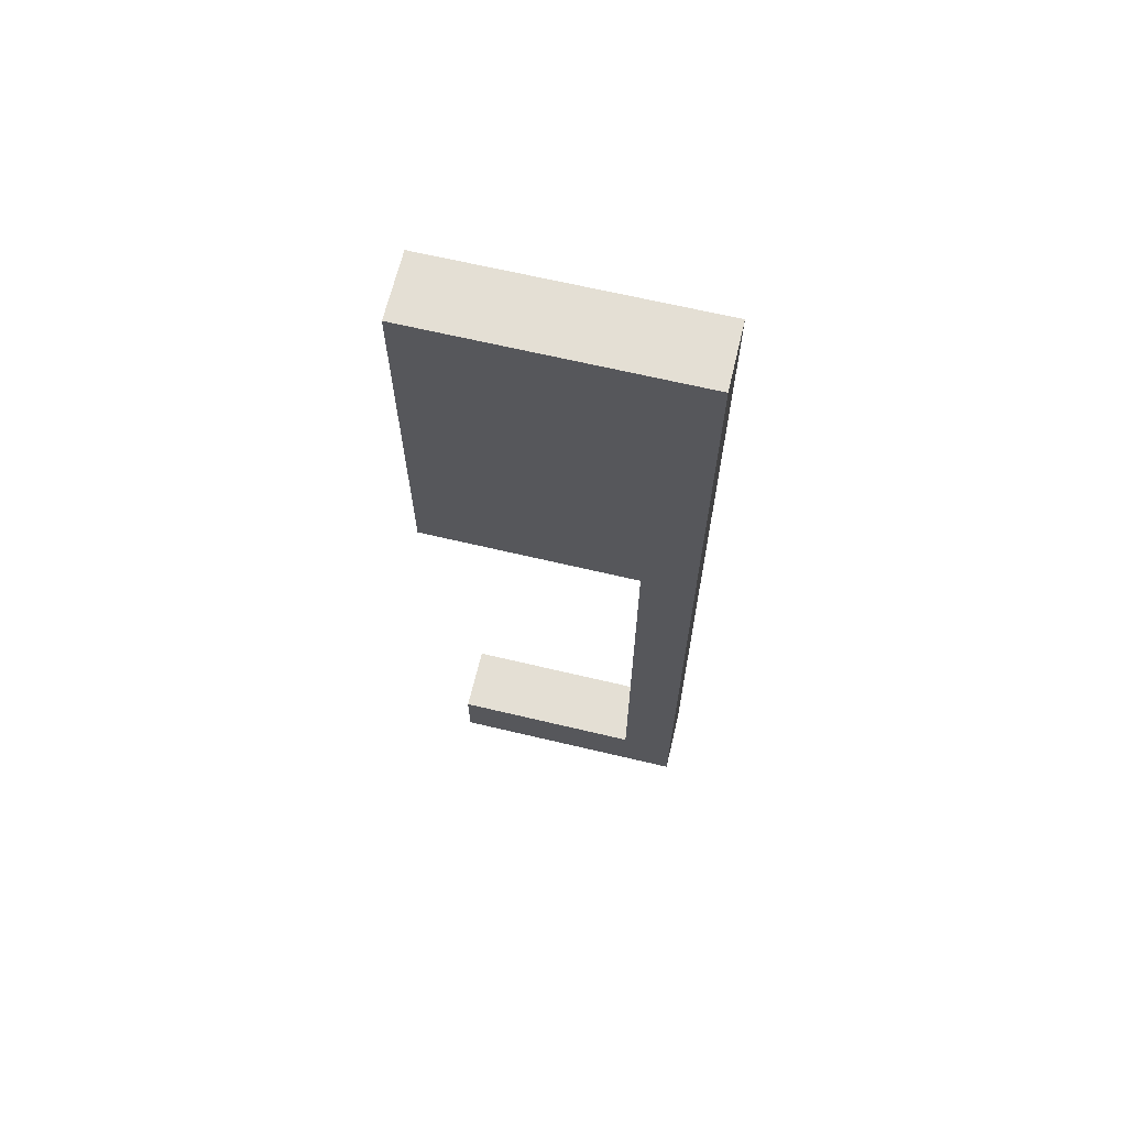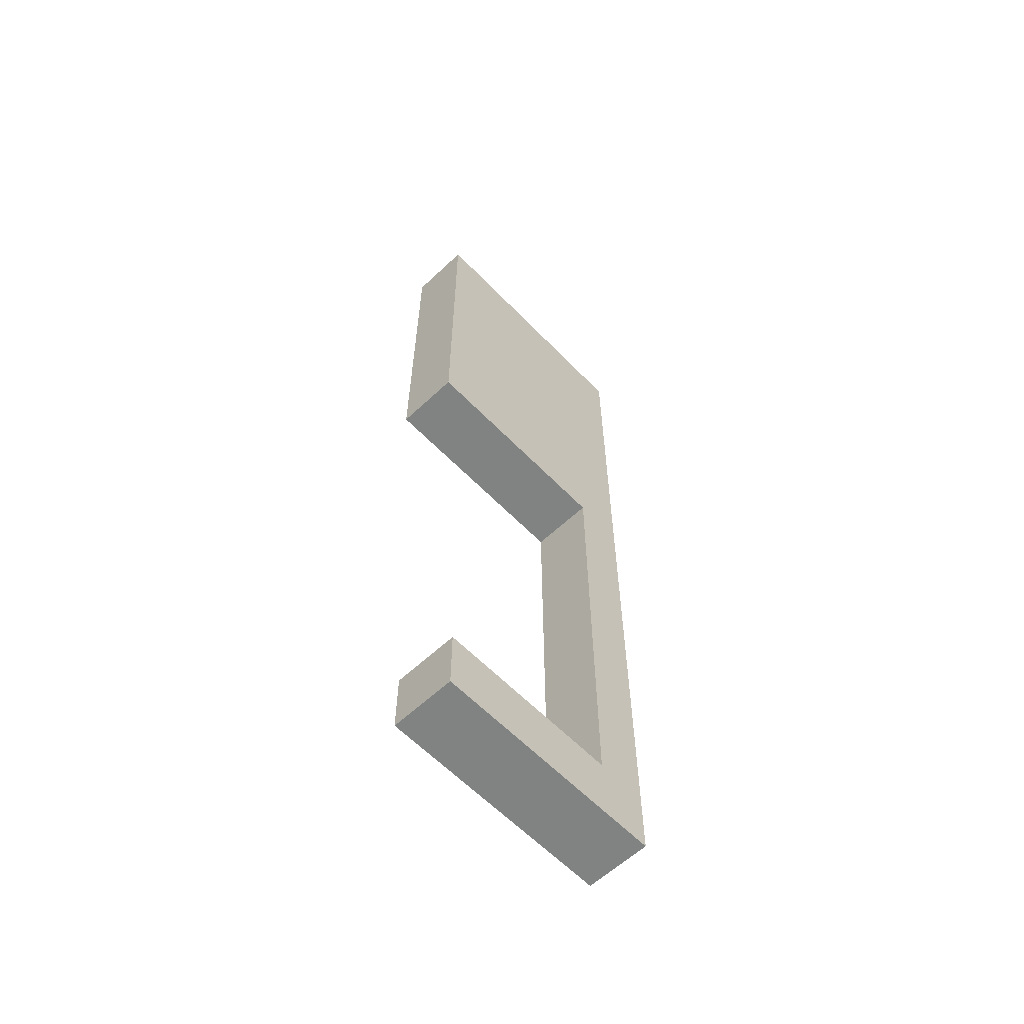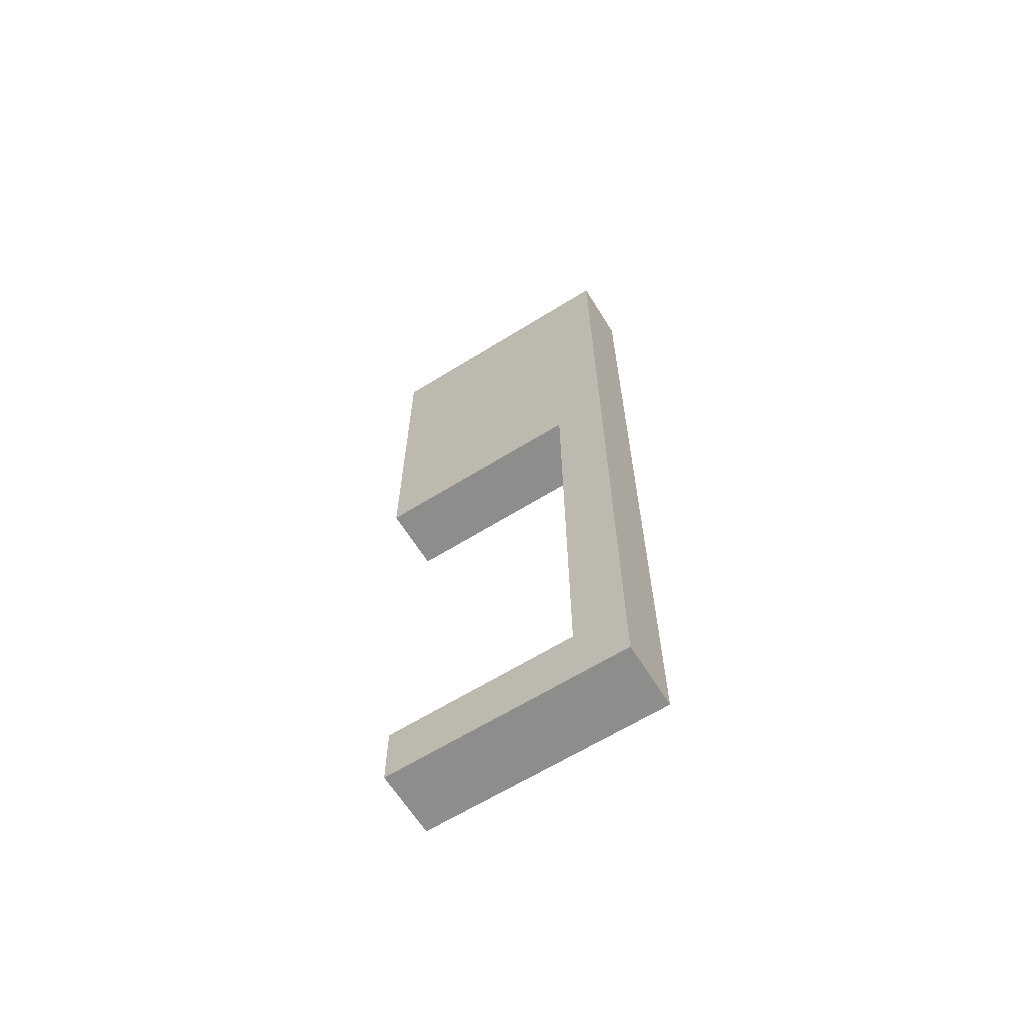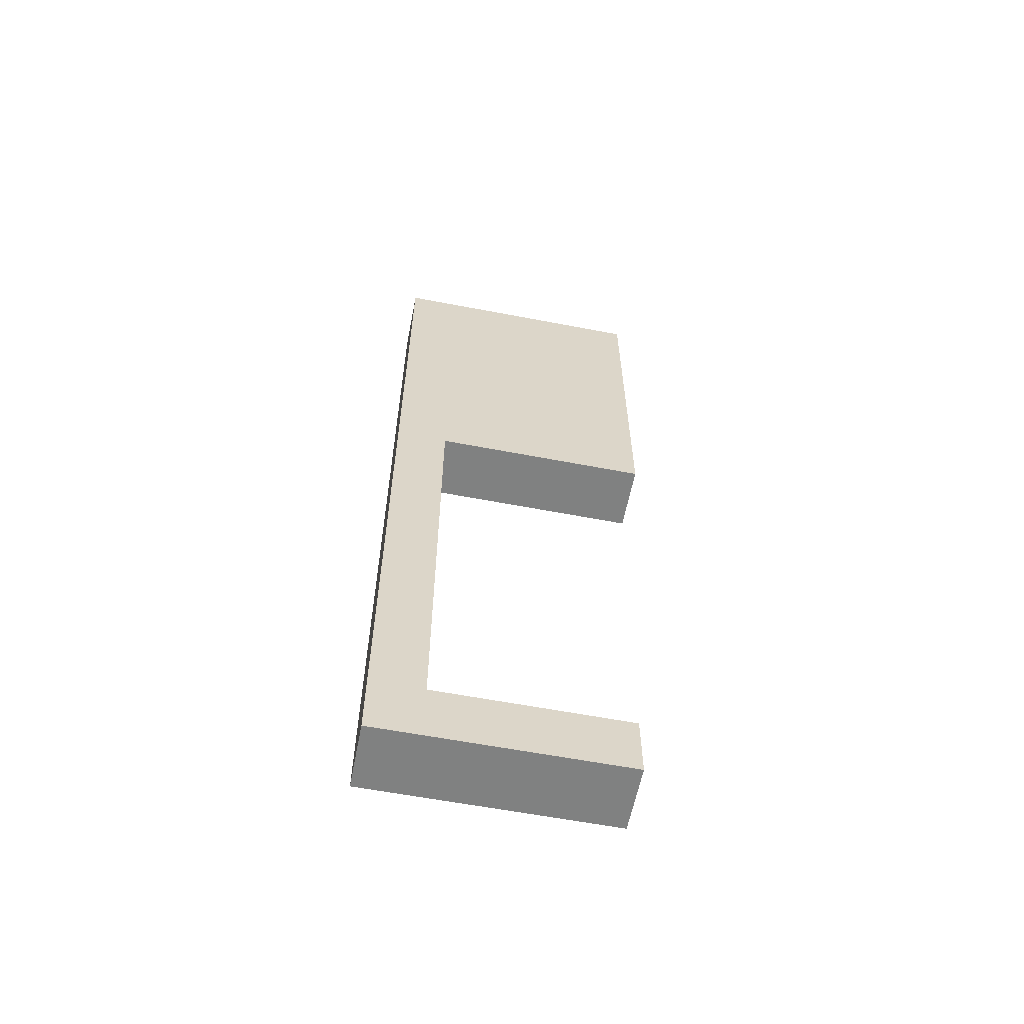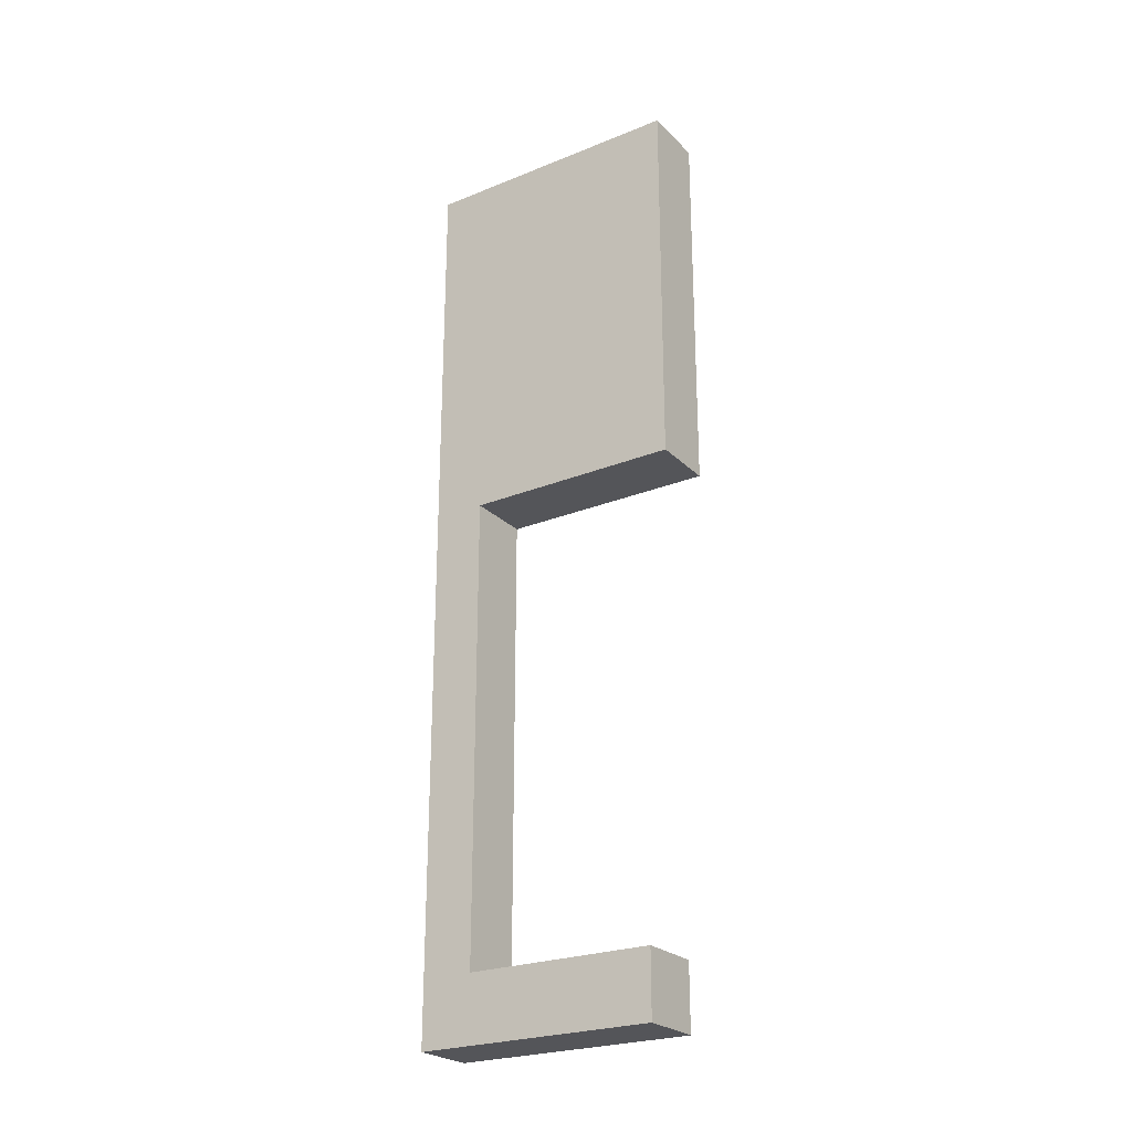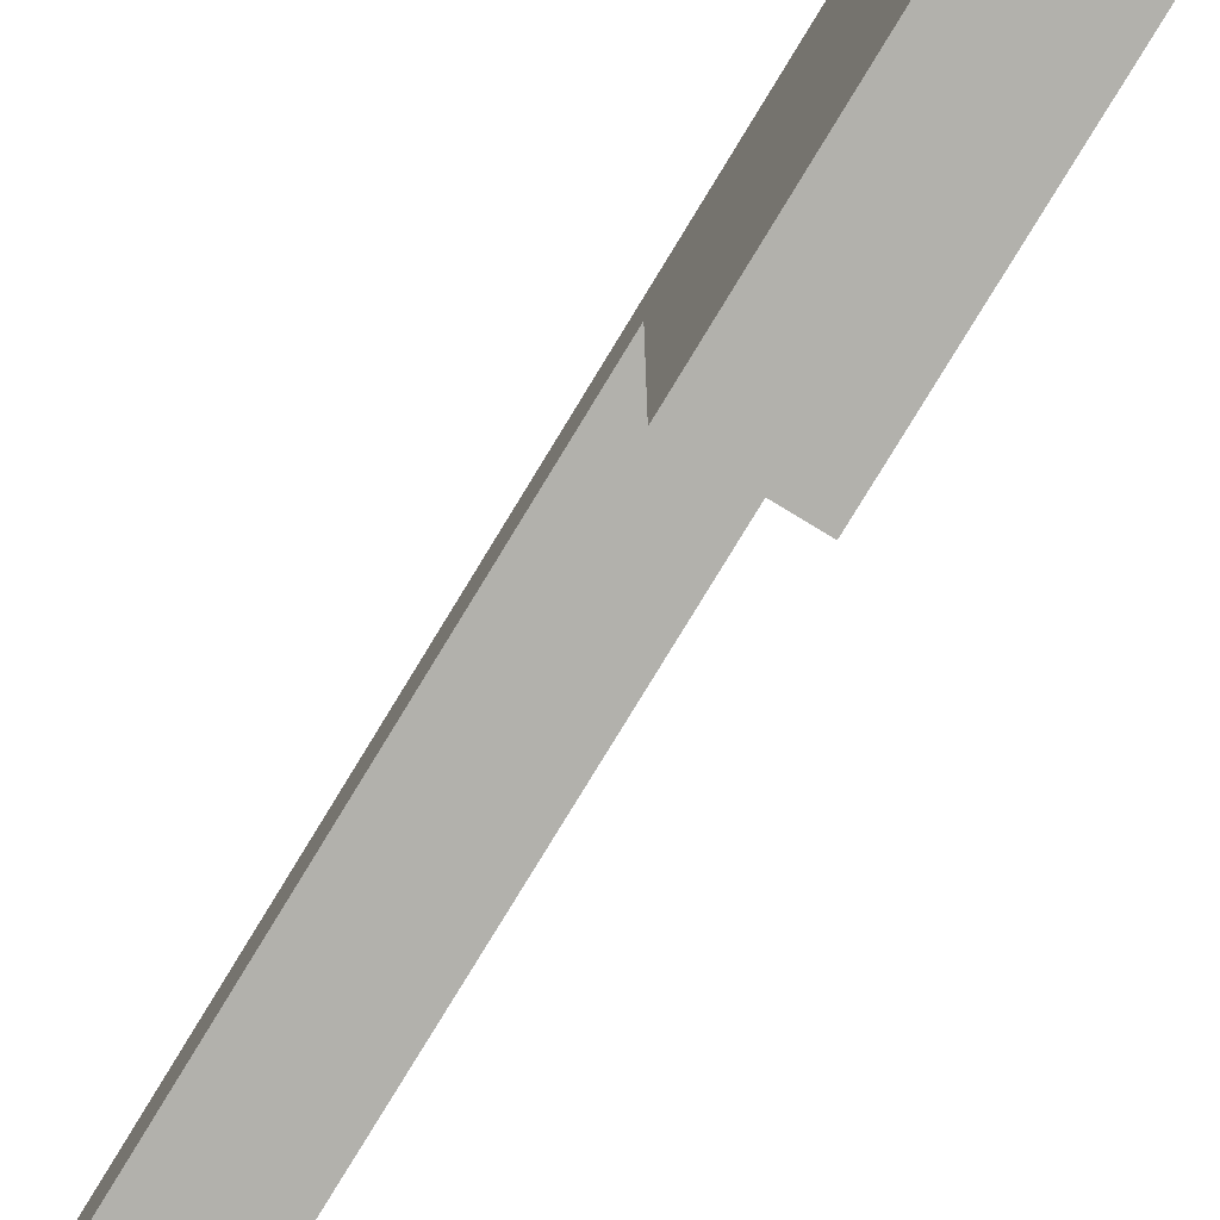
<metadata>
{"format":"obj","ext":"obj","renderer":"f3d","projection":"perspective","resolution":1024,"background":"white","views":[{"elev":66.3,"azim":-76.6,"up":"+Y"},{"elev":-60.6,"azim":-136.3,"up":"+Y"},{"elev":-64.4,"azim":-58.0,"up":"+Y"},{"elev":-60.3,"azim":78.9,"up":"+Y"},{"elev":-24.8,"azim":123.3,"up":"+Y"},{"elev":-78.9,"azim":148.7,"up":"+Z"}]}
</metadata>
<code>
v -0.5 4.1 1.655
v -0.5 0.5 1.655
v -0.5 0.5 0.205
v -0.5 -2.22e-16 0.205
v -0.5 1.11e-16 2.055
v -0.5 7.05 2.055
v -0.5 7.05 4.441e-16
v -0.5 4.1 -2.665e-15
v 0 0.5 1.655
v 0 4.1 1.655
v 0 4.1 -2.572e-15
v 0 7.05 3.337e-16
v 0 7.05 2.055
v 0 1.28e-16 2.055
v 0 -1.825e-16 0.205
v 0 0.5 0.205
v 0 0.5 0.205
v 0 -1.825e-16 0.205
v -0.5 -2.22e-16 0.205
v -0.5 0.5 0.205
v 0 -1.825e-16 0.205
v 0 1.28e-16 2.055
v -0.5 1.11e-16 2.055
v -0.5 -2.22e-16 0.205
v 0 0.5 1.655
v 0 0.5 0.205
v -0.5 0.5 0.205
v -0.5 0.5 1.655
v 0 4.1 1.655
v 0 0.5 1.655
v -0.5 0.5 1.655
v -0.5 4.1 1.655
v 0 7.05 2.055
v 0 7.05 3.337e-16
v -0.5 7.05 4.441e-16
v -0.5 7.05 2.055
v 0 7.05 3.337e-16
v 0 4.1 -2.572e-15
v -0.5 4.1 -2.665e-15
v -0.5 7.05 4.441e-16
v 0 4.1 -2.572e-15
v 0 4.1 1.655
v -0.5 4.1 1.655
v -0.5 4.1 -2.665e-15
v 0 1.28e-16 2.055
v 0 7.05 2.055
v -0.5 7.05 2.055
v -0.5 1.11e-16 2.055
f 2 5 1
f 1 5 6
f 1 6 7
f 3 4 2
f 2 4 5
f 7 8 1
f 10 14 9
f 9 14 15
f 9 15 16
f 11 12 10
f 10 12 13
f 10 13 14
f 17 18 20
f 20 18 19
f 21 22 24
f 24 22 23
f 25 26 28
f 28 26 27
f 29 30 32
f 32 30 31
f 33 34 36
f 36 34 35
f 37 38 40
f 40 38 39
f 41 42 44
f 44 42 43
f 45 46 48
f 48 46 47

</code>
